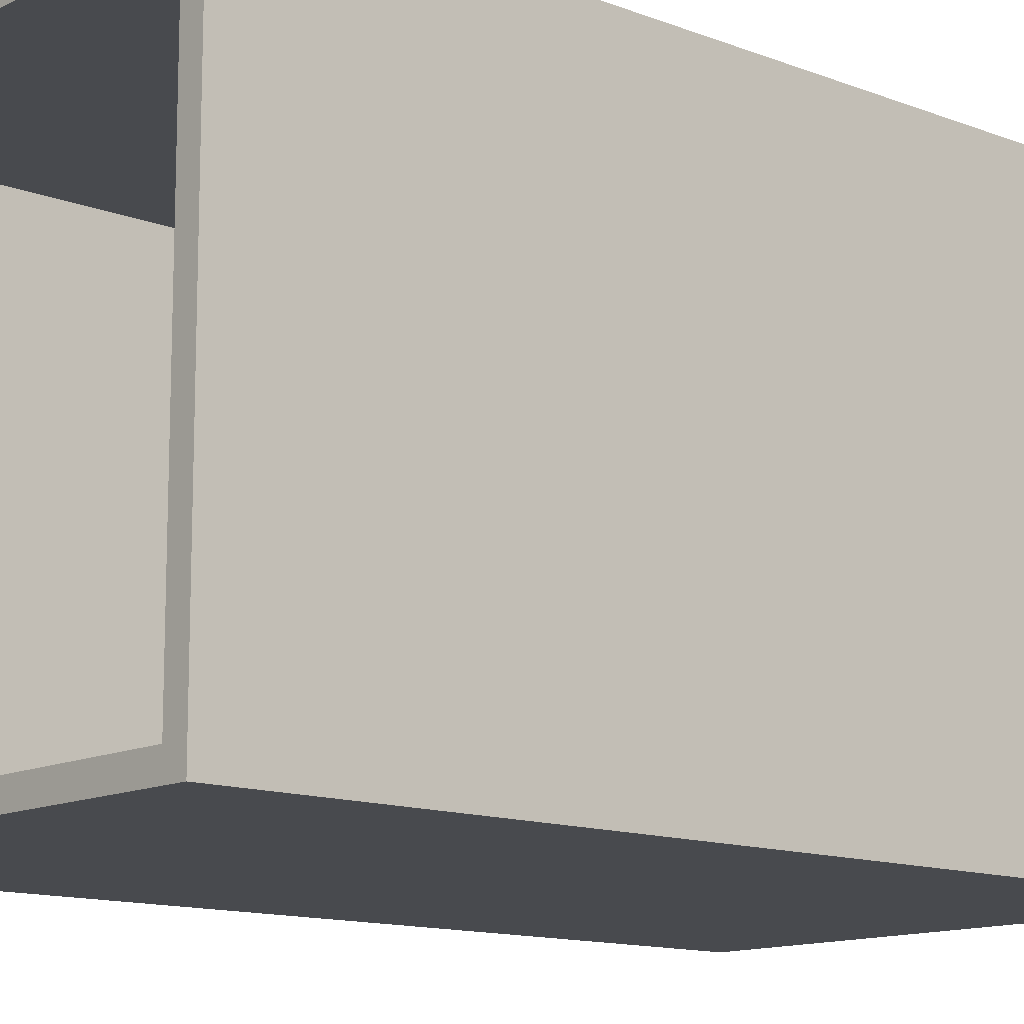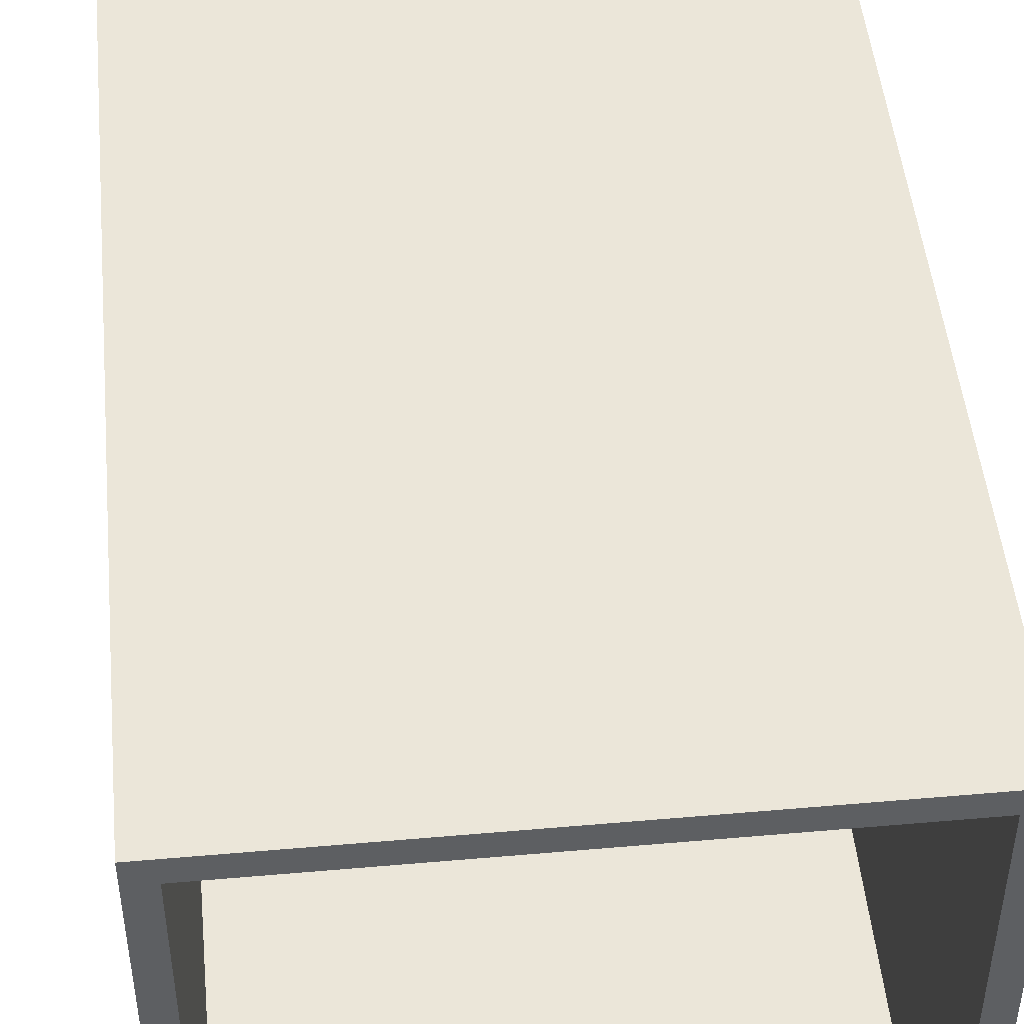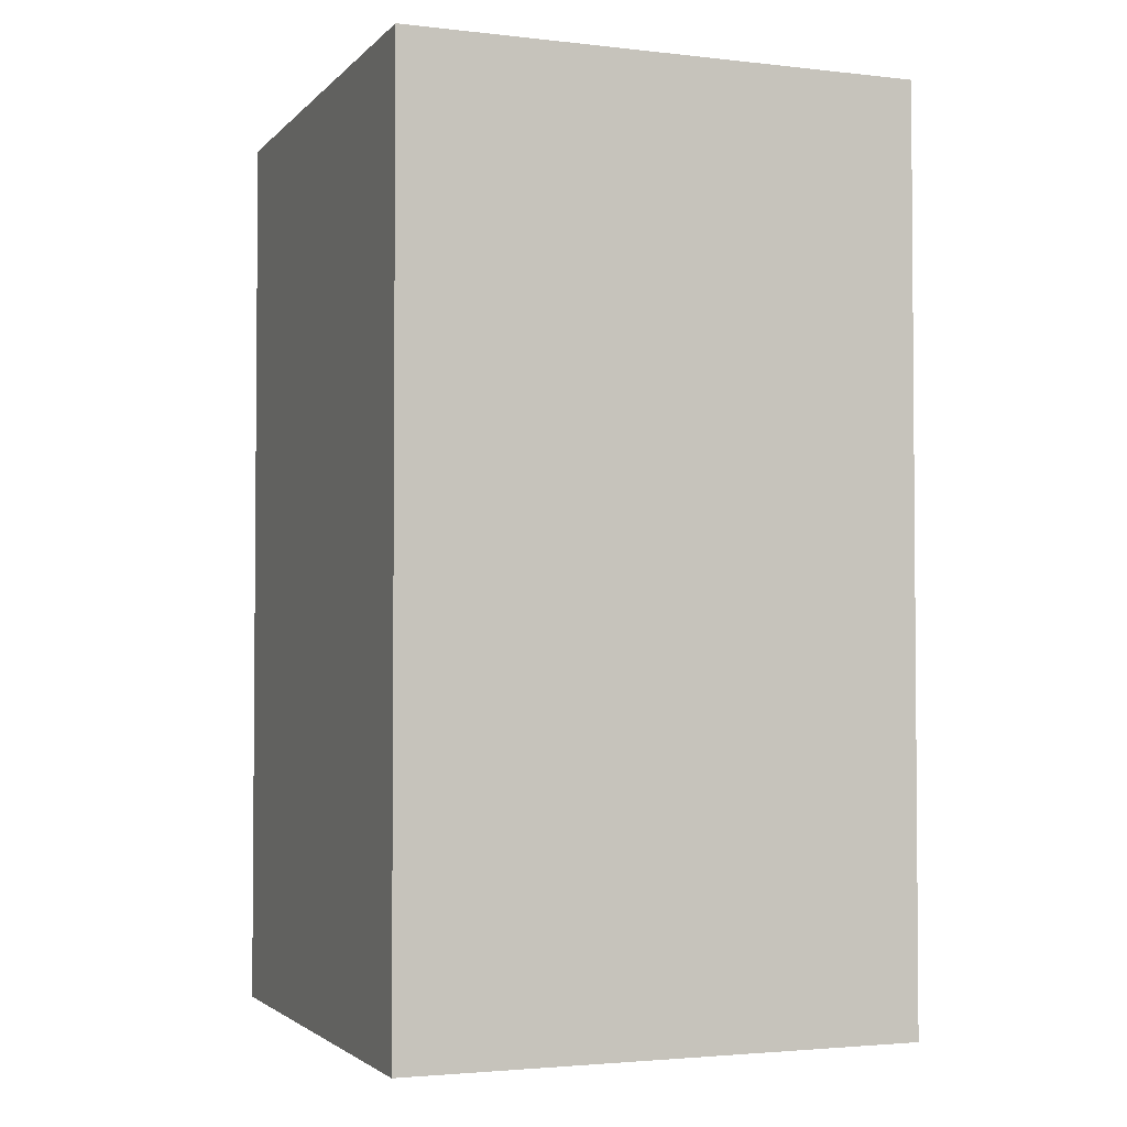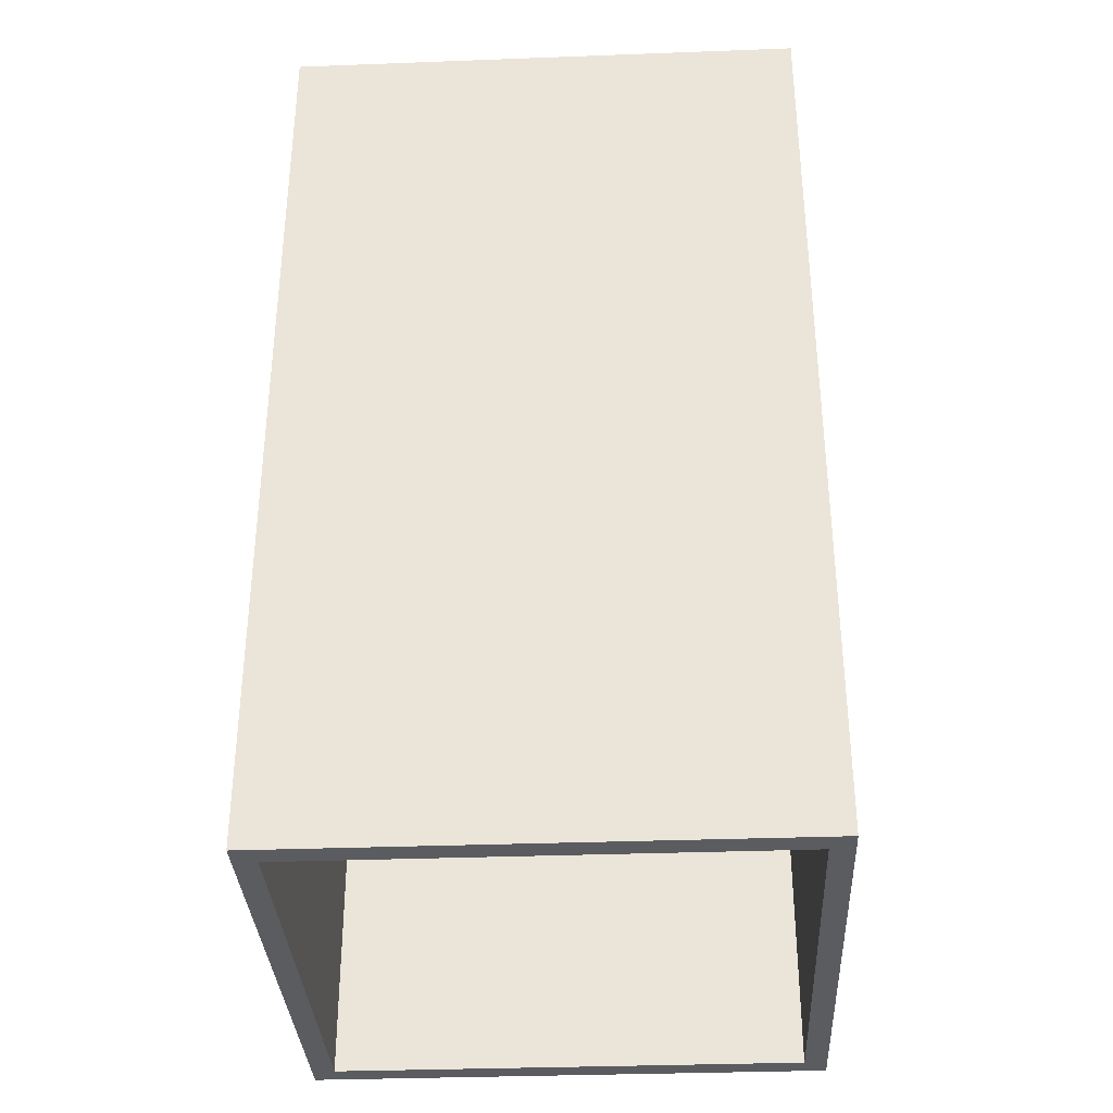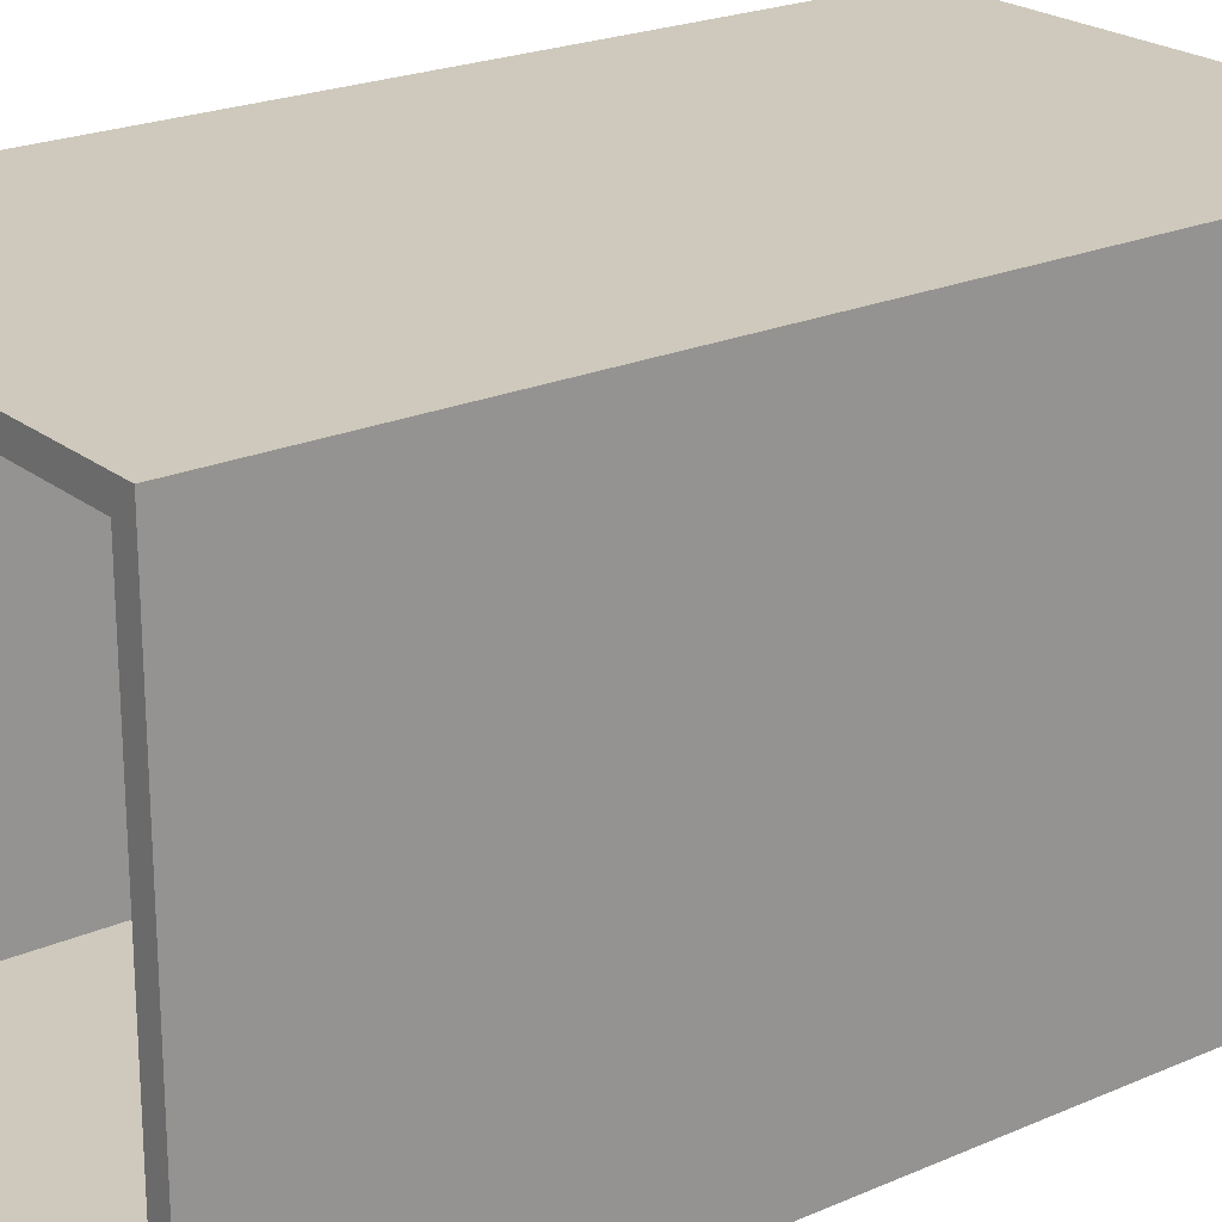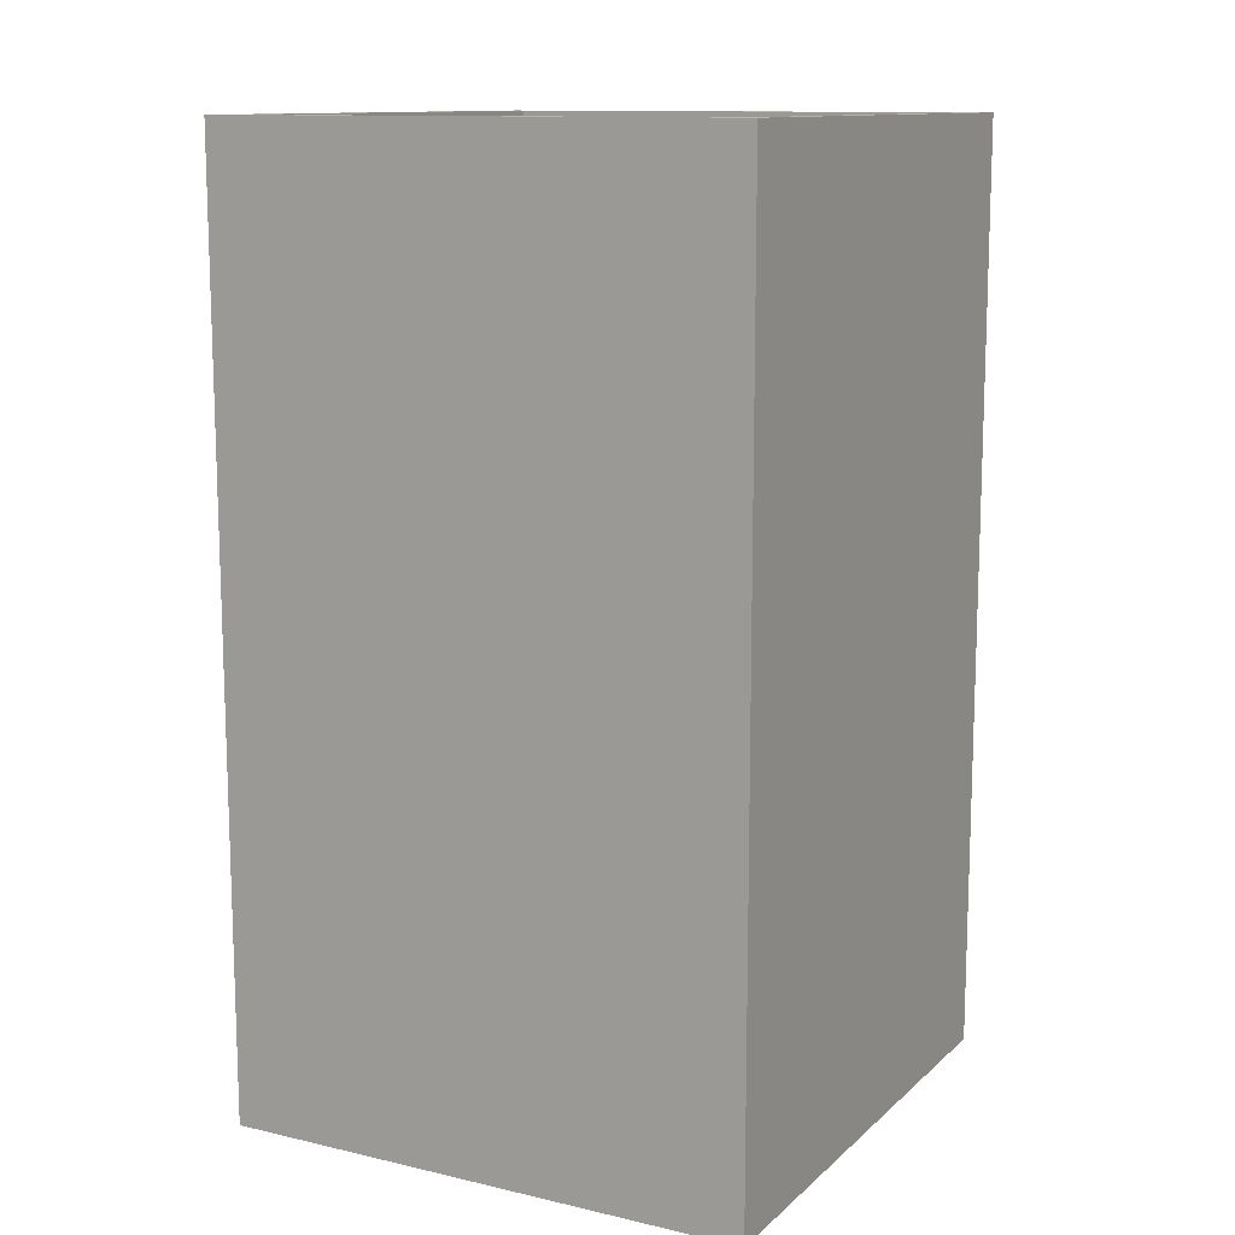
<metadata>
{"format":"obj","ext":"obj","renderer":"f3d","projection":"perspective","resolution":1024,"background":"white","views":[{"elev":-12.8,"azim":48.4,"up":"+Z"},{"elev":48.3,"azim":-5.6,"up":"+Z"},{"elev":-2.8,"azim":-21.2,"up":"+Y"},{"elev":-34.2,"azim":2.9,"up":"+Y"},{"elev":22.3,"azim":52.9,"up":"+Z"},{"elev":12.2,"azim":28.3,"up":"+Y"}]}
</metadata>
<code>
g default
v 2.524 -3.135 75.93
v -15.92 -3.135 75.93
v -15.92 -3.135 94.38
v 2.524 -3.135 94.38
v 2.524 32.73 75.93
v -15.92 32.73 75.93
v -15.92 32.73 94.38
v 2.524 32.73 94.38
v 3.409 32.73 75.05
v -16.81 32.73 75.05
v -16.81 32.73 95.26
v 3.409 32.73 95.26
v 3.409 -3.135 75.05
v -16.81 -3.135 75.05
v -16.81 -3.135 95.26
v 3.409 -3.135 95.26
g pPipe1
f 2 1 5 6
f 3 2 6 7
f 4 3 7 8
f 1 4 8 5
f 6 5 9 10
f 7 6 10 11
f 8 7 11 12
f 5 8 12 9
f 10 9 13 14
f 11 10 14 15
f 12 11 15 16
f 9 12 16 13
f 14 13 1 2
f 15 14 2 3
f 16 15 3 4
f 13 16 4 1

</code>
